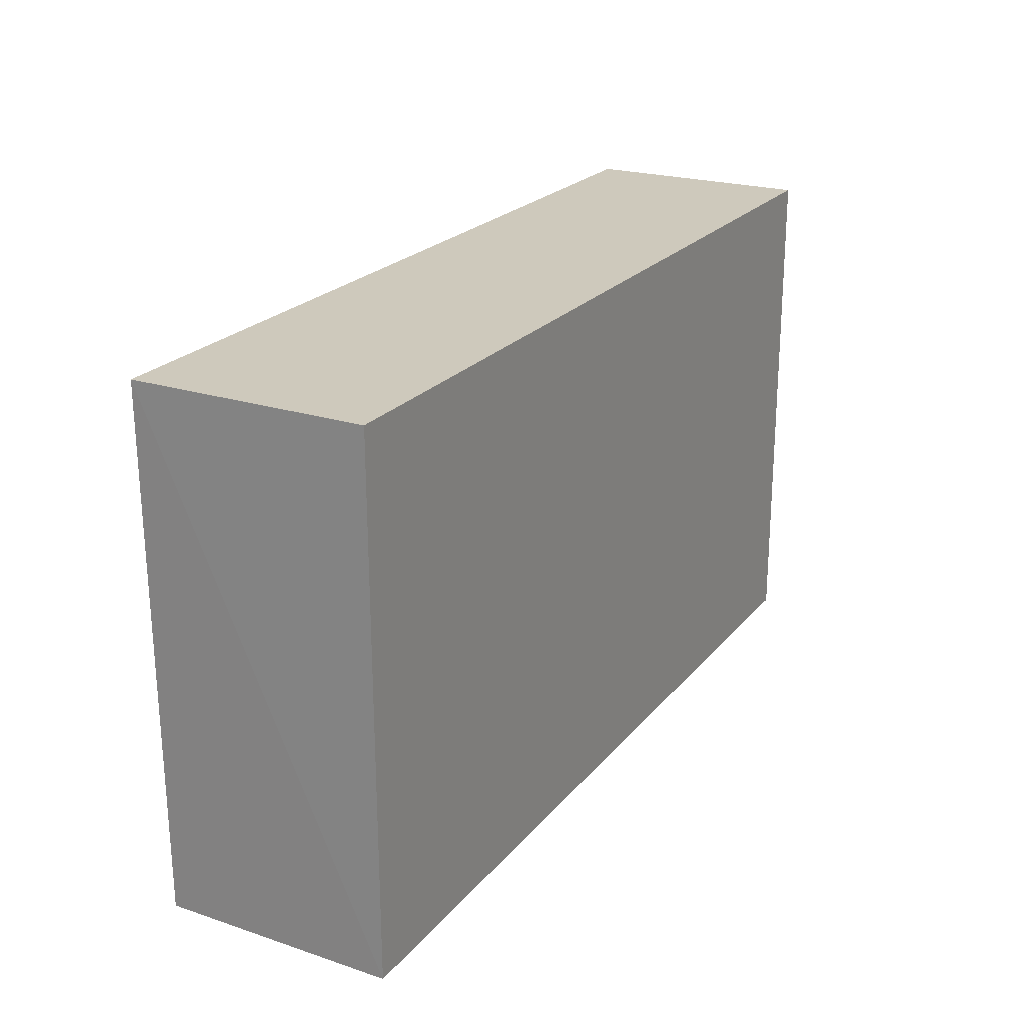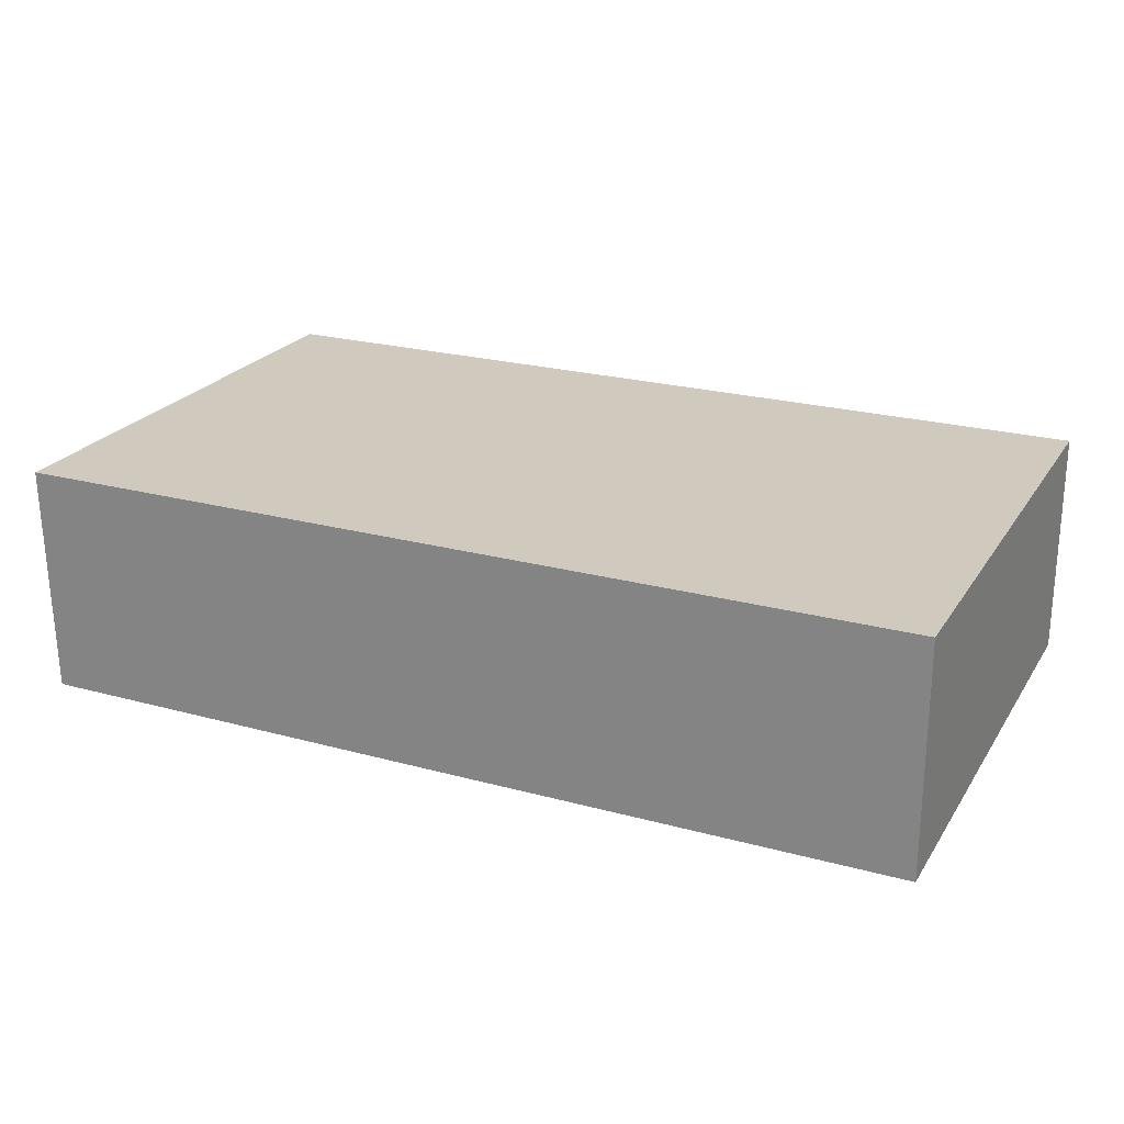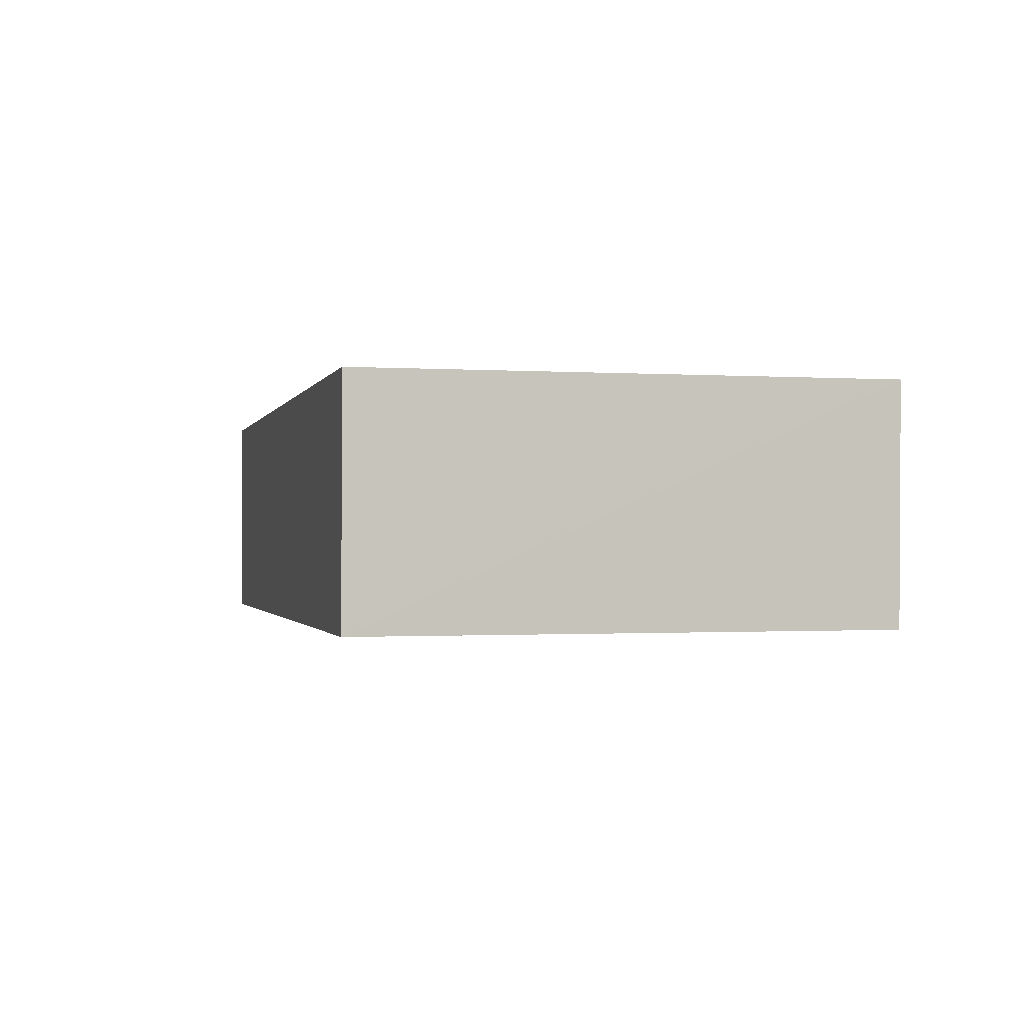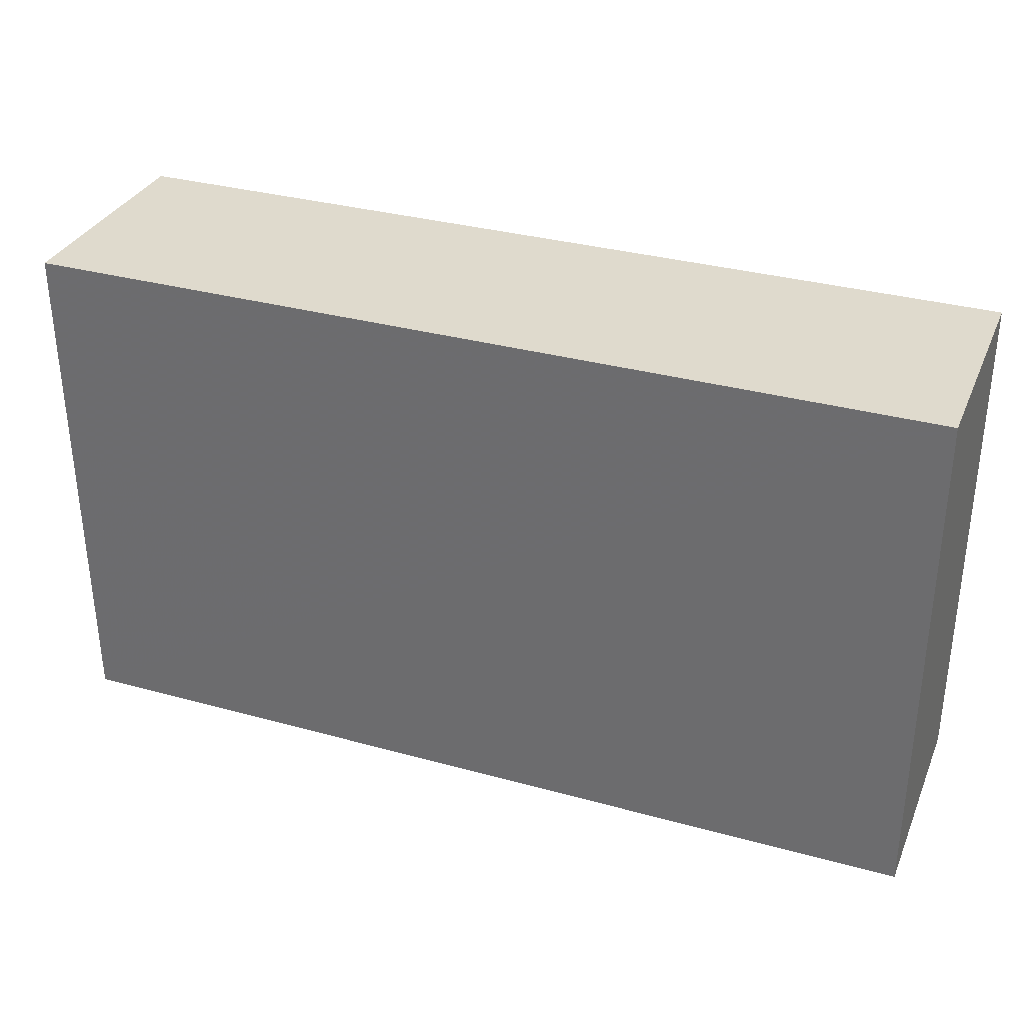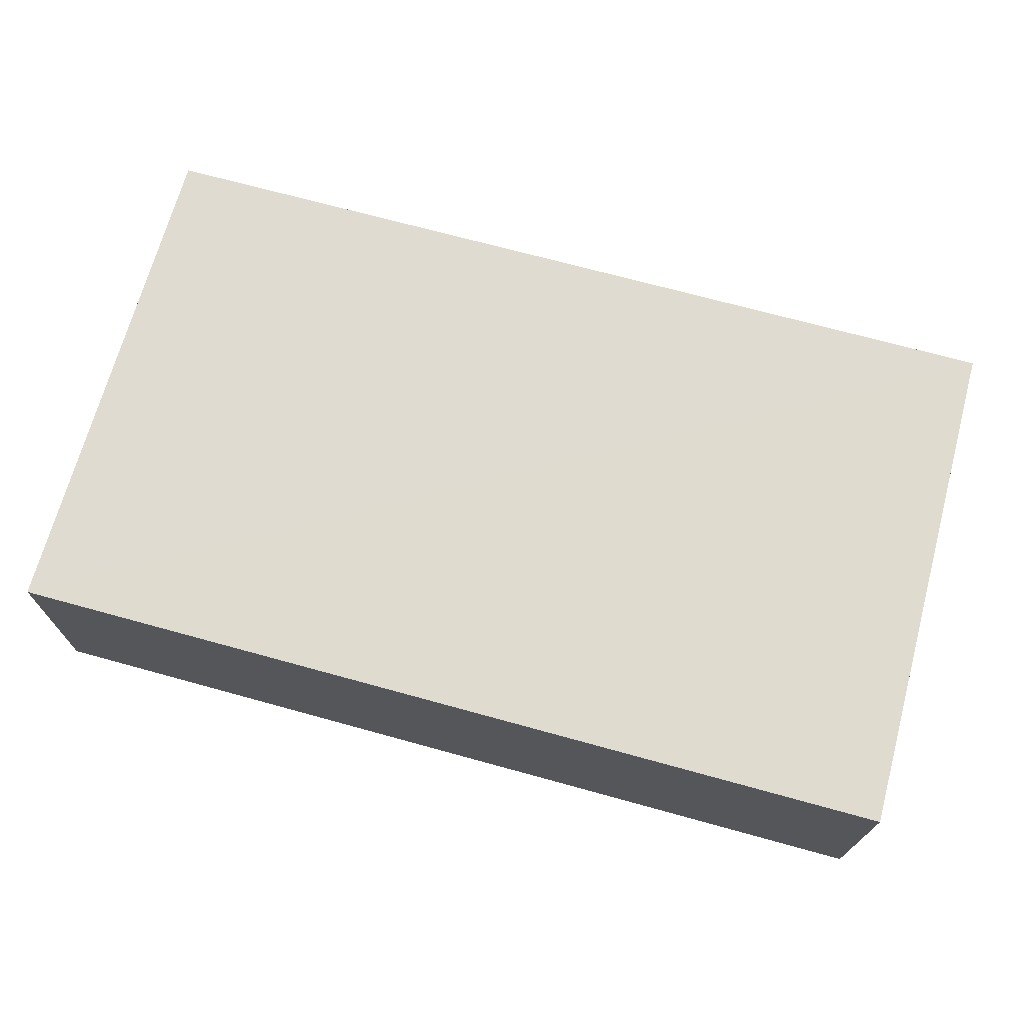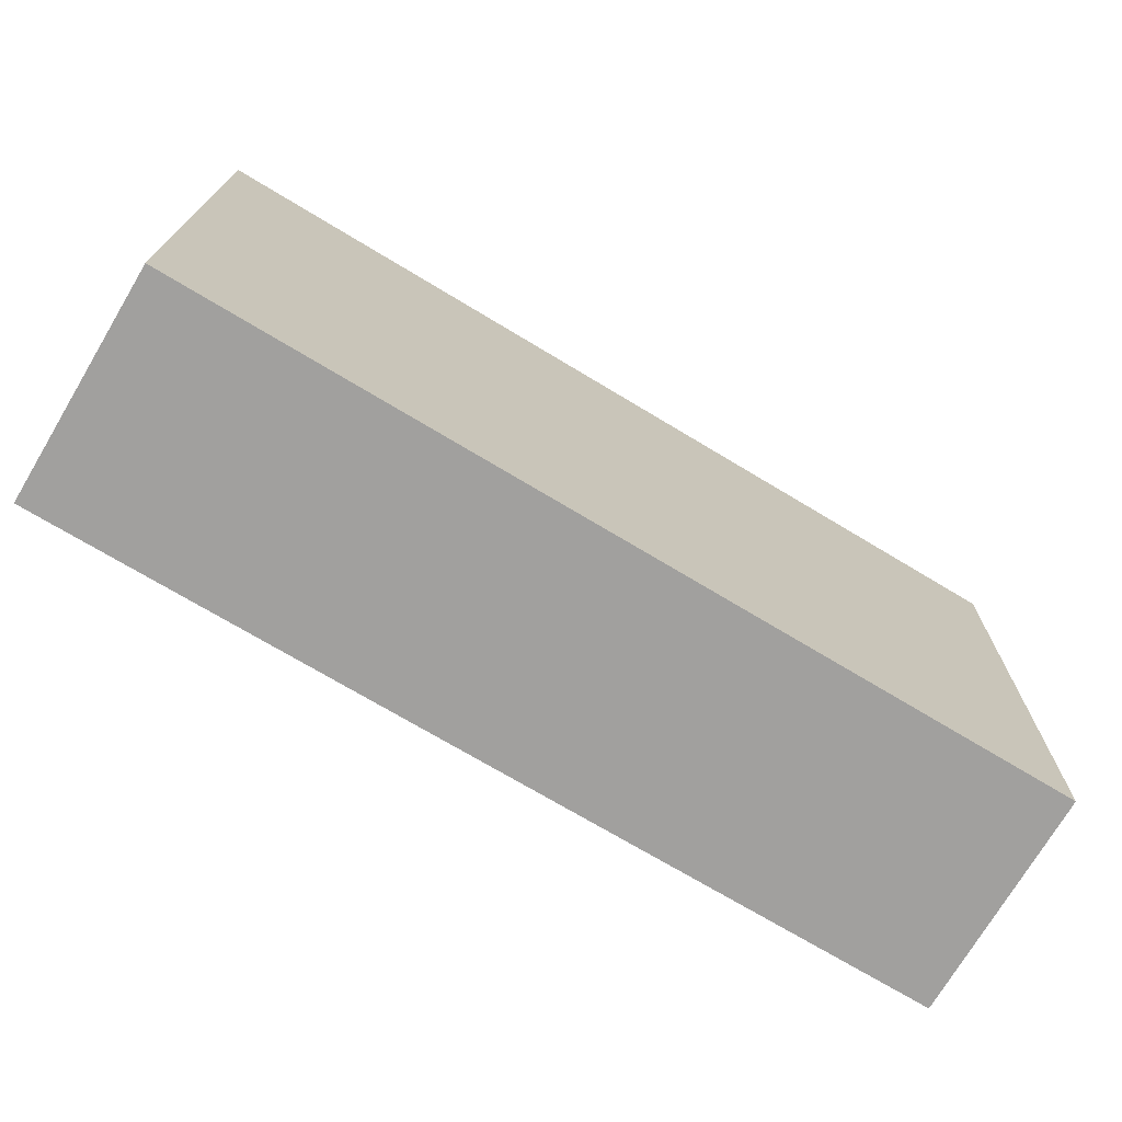
<metadata>
{"format":"obj","ext":"obj","renderer":"f3d","projection":"perspective","resolution":1024,"background":"white","views":[{"elev":22.4,"azim":118.6,"up":"+Z"},{"elev":23.1,"azim":-155.2,"up":"+Y"},{"elev":-1.0,"azim":76.3,"up":"+Y"},{"elev":32.9,"azim":-159.1,"up":"+Z"},{"elev":70.2,"azim":15.4,"up":"+Y"},{"elev":-71.8,"azim":-31.1,"up":"+Z"}]}
</metadata>
<code>
v 0.0286 -0.01313 0.07381
v 0.02856 -0.02007 0.07382
v 0.02851 -0.01312 0.0582
v 0.001368 -0.01313 0.05818
v 0.001368 -0.01313 0.07381
v 0.01526 -0.02008 0.05818
v 0.02837 -0.02006 0.0582
v 0.001368 -0.02008 0.05818
v 0.001368 -0.02008 0.07381
f 1 2 3
f 5 2 1
f 5 1 3
f 5 3 4
f 6 4 3
f 7 6 3
f 7 3 2
f 7 2 6
f 8 5 4
f 8 4 6
f 9 8 6
f 9 6 2
f 9 2 5
f 9 5 8

</code>
